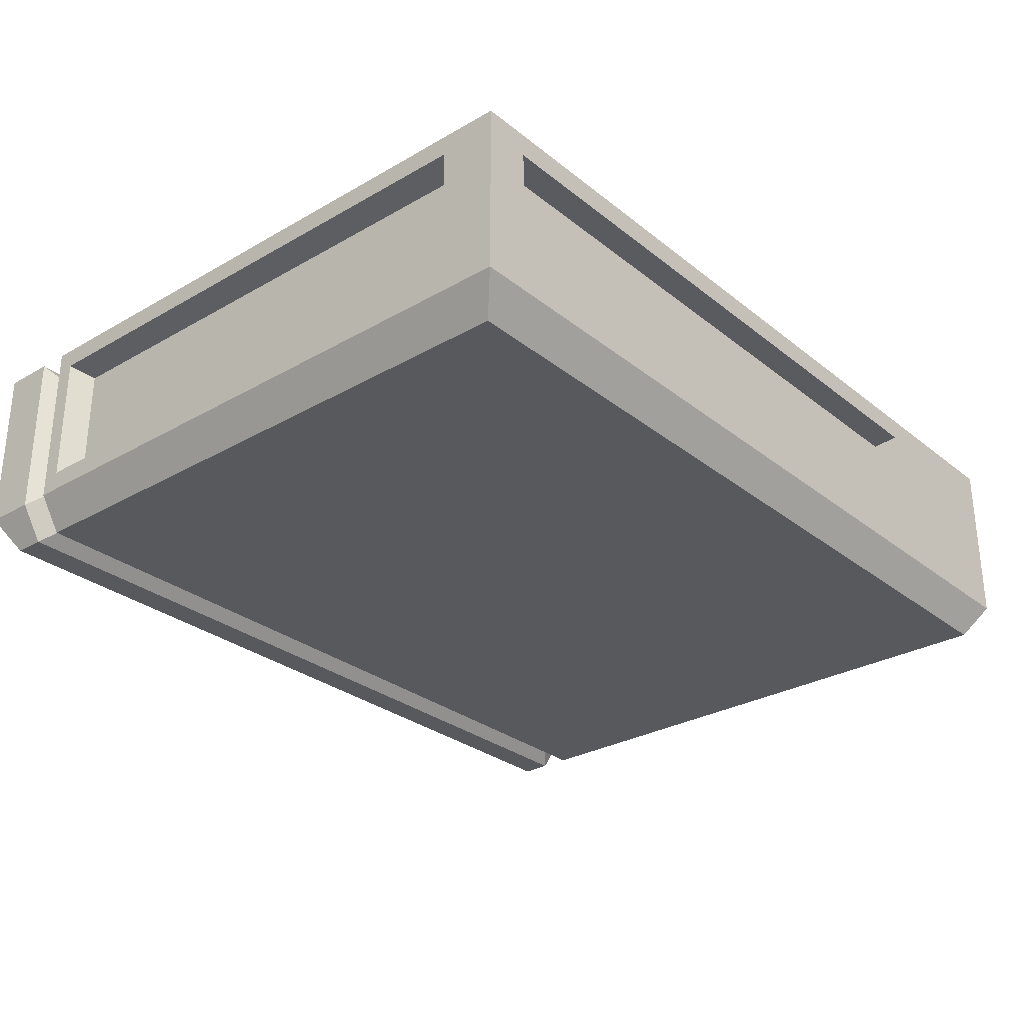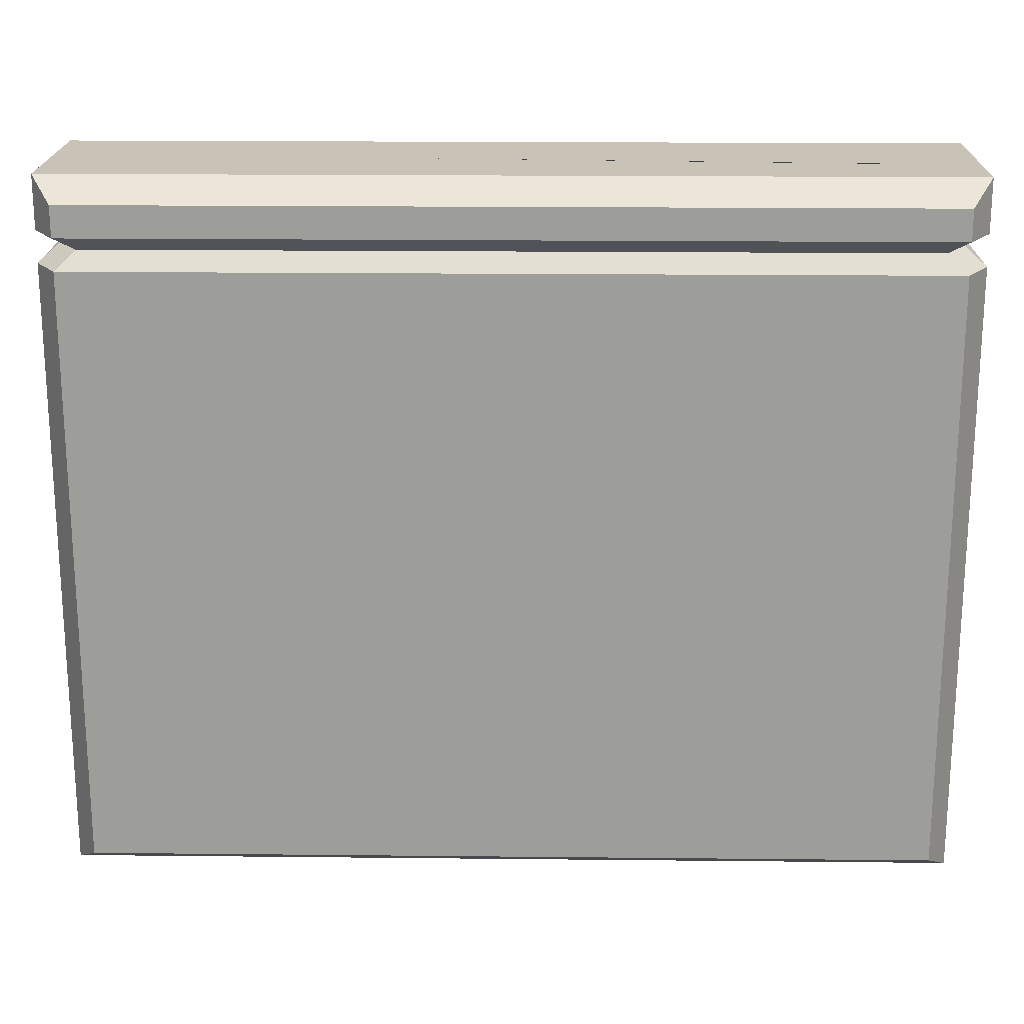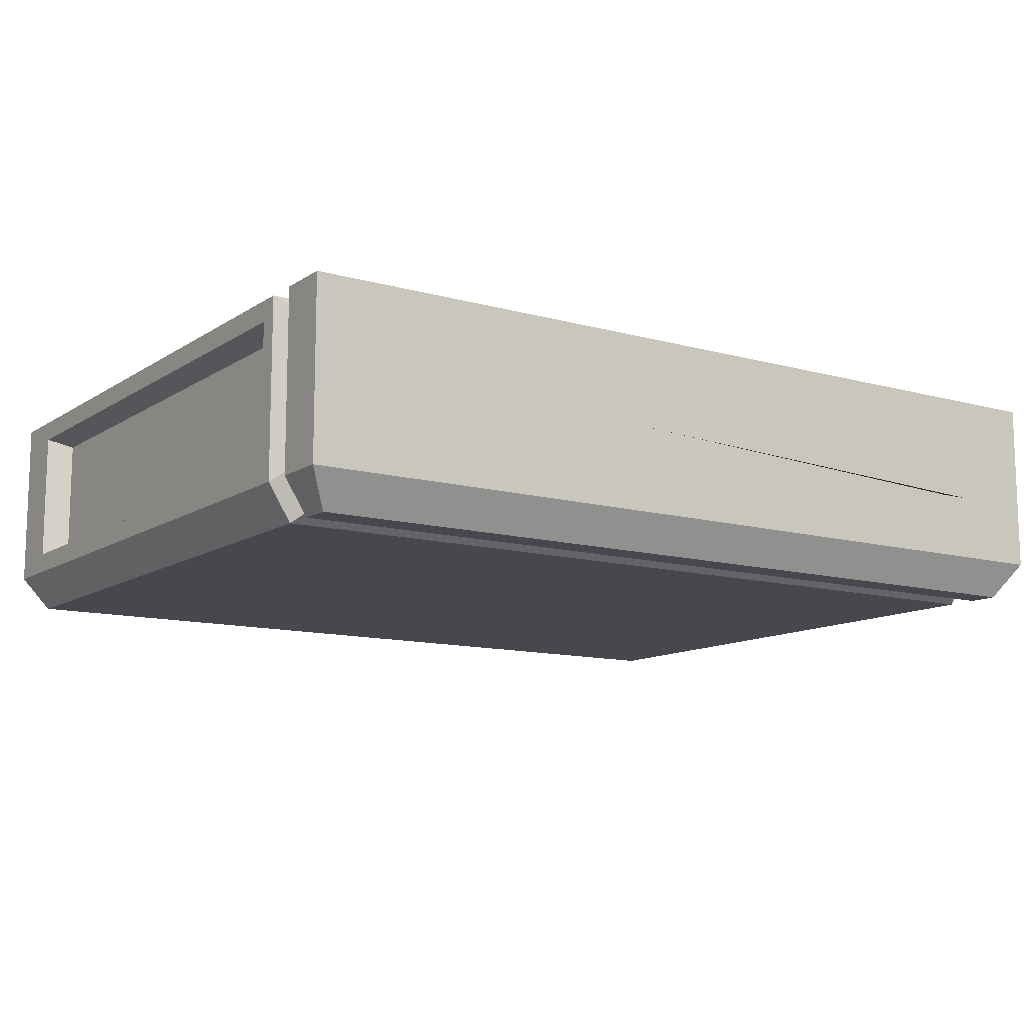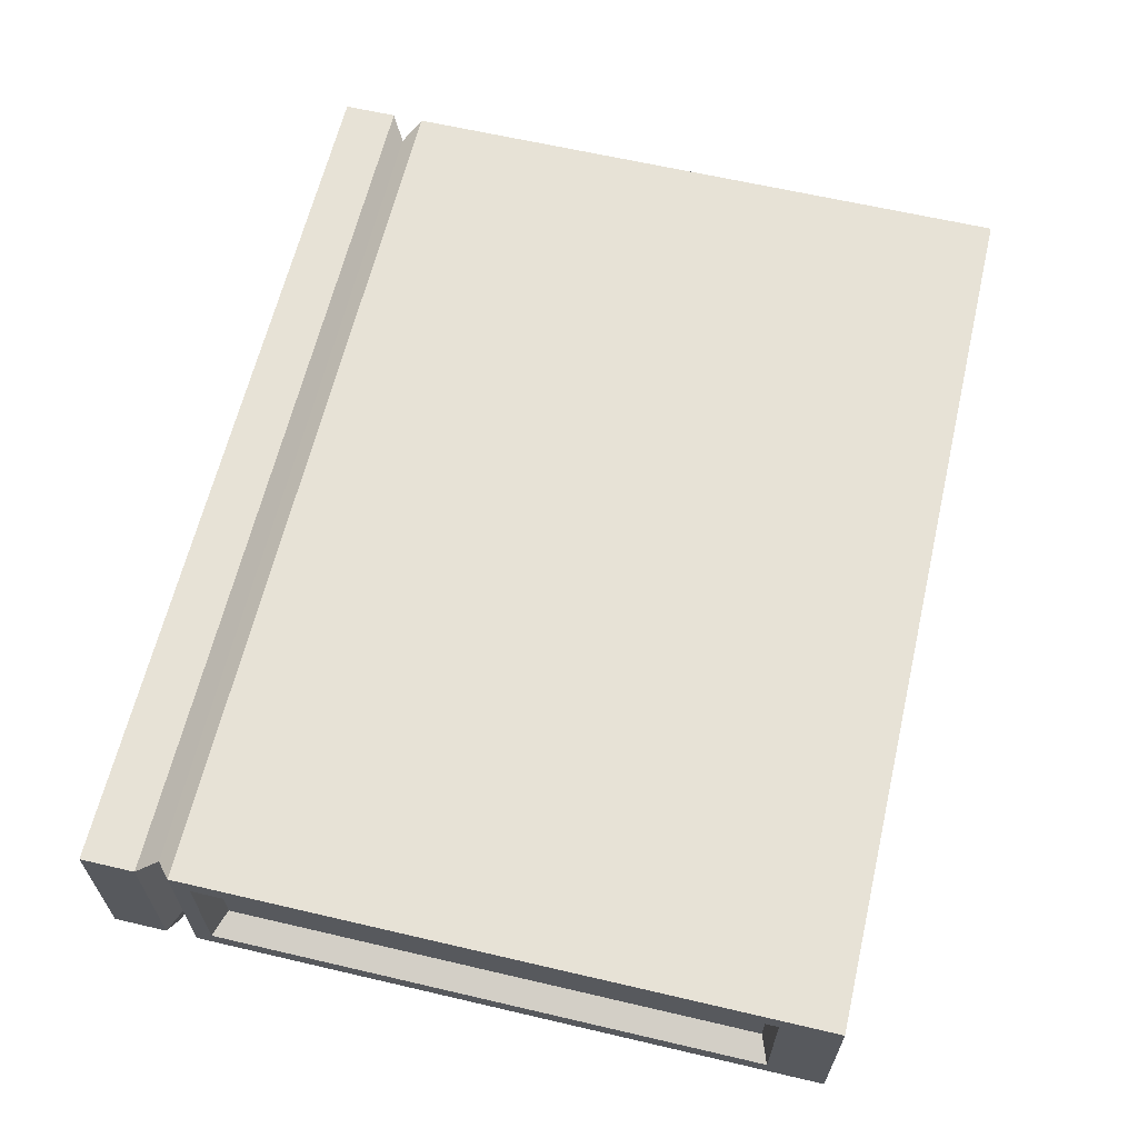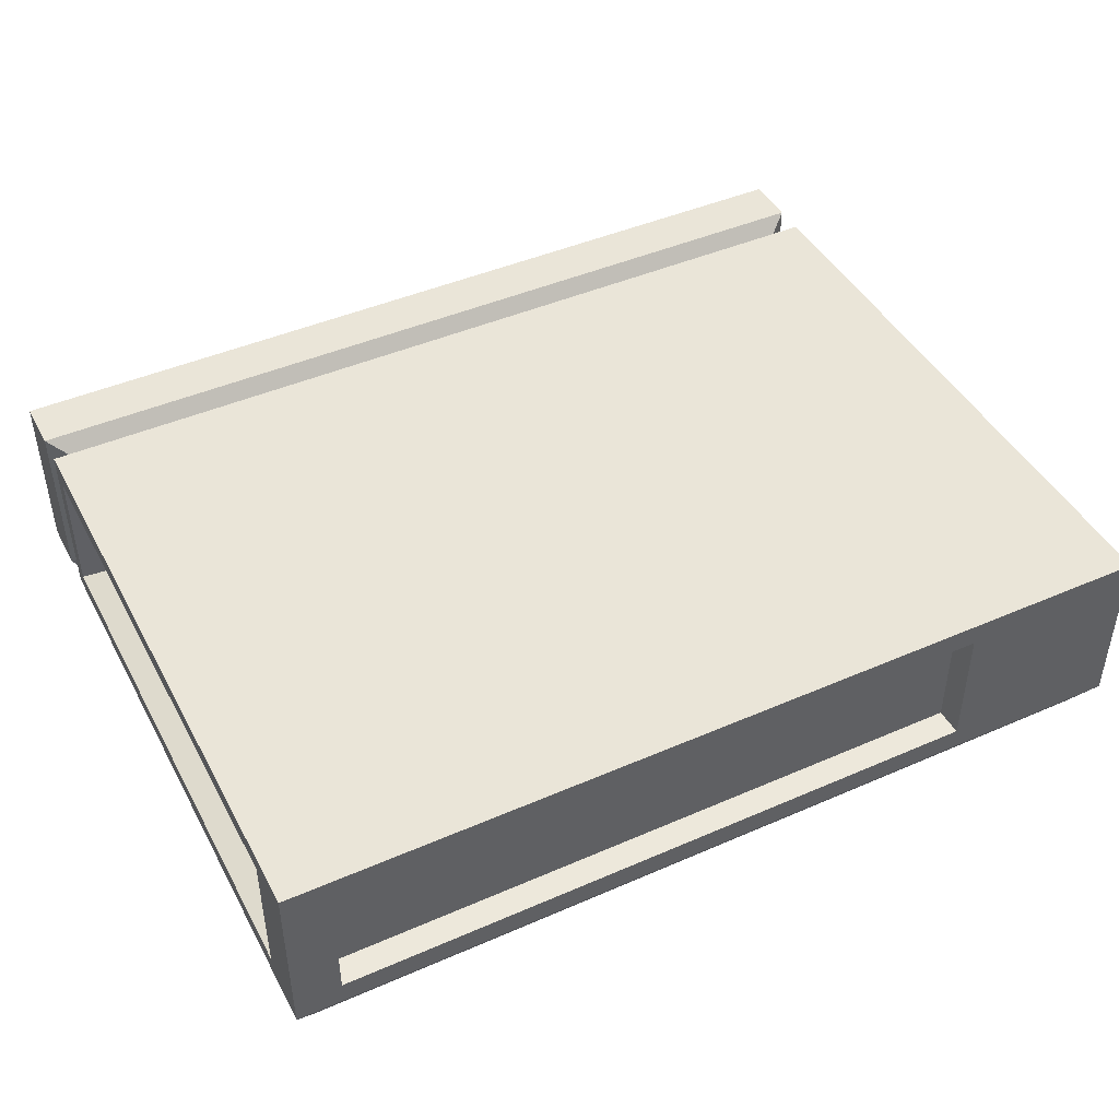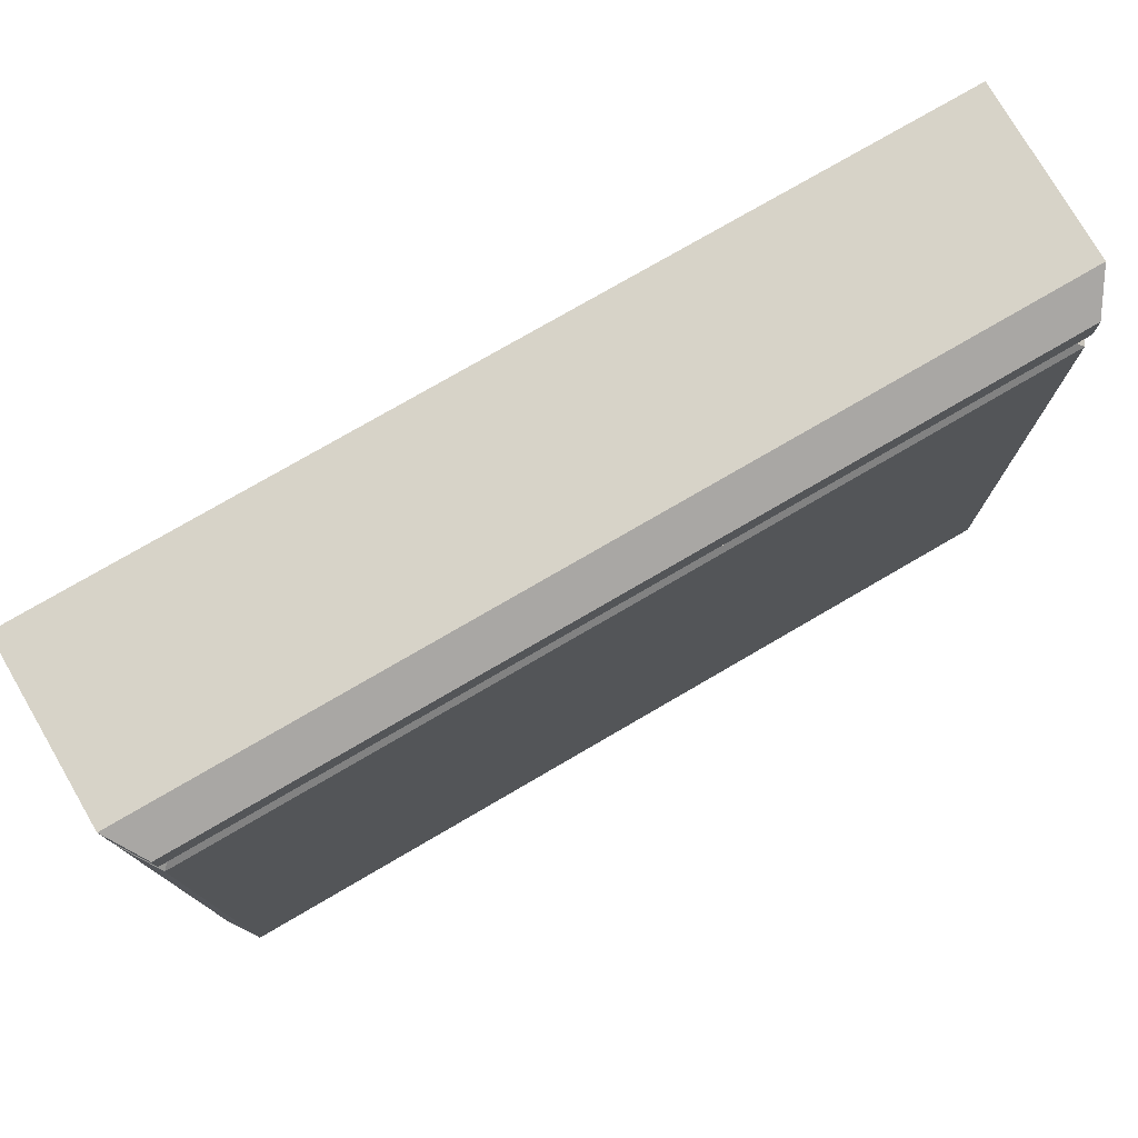
<metadata>
{"format":"obj","ext":"obj","renderer":"f3d","projection":"perspective","resolution":1024,"background":"white","views":[{"elev":-29.0,"azim":130.5,"up":"+Y"},{"elev":19.5,"azim":1.1,"up":"+Z"},{"elev":-11.7,"azim":-33.8,"up":"+Y"},{"elev":63.0,"azim":103.3,"up":"+Y"},{"elev":44.7,"azim":153.1,"up":"+Y"},{"elev":76.7,"azim":-30.2,"up":"+Z"}]}
</metadata>
<code>
v -23.05 1.845 -18.38
v -23.05 1.845 18.38
v -23.05 10.94 -18.38
v -23.05 10.94 18.38
v 23.05 10.94 -18.38
v 23.05 10.94 18.38
v 23.05 1.845 -18.38
v 23.05 1.845 18.38
v -4.429 6.249 18.38
v -22.34 6.249 18.38
v -4.429 8.063 18.38
v -22.34 8.063 18.38
v 18.73 7.958 18.38
v 18.73 5.27 18.38
v 17.07 7.958 18.38
v 17.07 5.27 18.38
v 16.31 6.614 18.38
v 19.49 6.614 18.38
v 22.04 10.11 14.9
v -22.04 10.11 14.9
v -22.04 2.679 14.9
v 22.04 2.679 14.9
v 23.05 10.94 14.01
v -23.05 10.94 14.01
v -23.05 1.845 14.01
v 23.05 1.845 14.01
v -23.05 1.845 15.63
v -23.05 10.94 15.63
v 23.05 10.94 15.63
v 23.05 1.845 15.63
v -23.05 2.914 -15.42
v -23.05 2.914 13.06
v -23.05 9.875 13.06
v -23.05 9.875 -15.42
v 23.05 9.875 -15.42
v 23.05 9.875 13.06
v 23.05 2.914 13.06
v 23.05 2.914 -15.42
v -21.71 3.317 -14.88
v -21.71 3.317 12.52
v -21.71 9.471 12.52
v -21.71 9.471 -14.88
v 21.71 9.471 -14.88
v 21.71 9.471 12.52
v 21.71 3.317 12.52
v 21.71 3.317 -14.88
v -4.573 10.94 -15.35
v -4.573 10.94 10.98
v 19.53 10.94 10.98
v 19.53 10.94 -15.35
v 20.67 3.064 -18.38
v -13.71 3.064 -18.38
v -13.71 9.725 -18.38
v 20.67 9.725 -18.38
v 20.52 3.286 -17.09
v -13.56 3.286 -17.09
v -13.56 9.503 -17.09
v 20.52 9.503 -17.09
v 18.82 4.465 -17.09
v -11.51 5.619 -17.09
v -11.51 7.169 -17.09
v 18.82 8.324 -17.09
v 12.75 8.324 -17.09
v 12.75 4.465 -17.09
v -10.17 7.169 -17.09
v -10.17 5.619 -17.09
v 0.9874 7.169 -17.09
v 0.9874 5.619 -17.09
v 4.435 7.169 -17.09
v 4.435 5.619 -17.09
v -20.92 0.8344 14.9
v 20.92 0.8344 14.9
v 21.88 -0 15.63
v -21.88 -0 15.63
v -21.88 -0 14.01
v 21.88 -0 14.01
v 21.88 -0 17.24
v -21.88 -0 17.24
v 21.88 -0 -17.24
v -21.88 -0 -17.24
f 20 21 27 28
f 19 20 28 29
f 22 19 29 30
f 71 72 73 74
f 10 9 11 12
f 65 66 60 61
f 2 8 9 10
f 17 18 13 15
f 6 4 12 11
f 4 2 10 12
f 8 18 14
f 6 11 15 13
f 11 9 17
f 9 8 14 16
f 14 18 17 16
f 18 6 13
f 8 6 18
f 17 9 16
f 11 17 15
f 23 24 20 19
f 24 25 21 20
f 75 76 72 71
f 26 23 19 22
f 47 48 49 50
f 39 40 41 42
f 43 44 45 46
f 28 27 2 4
f 29 28 4 6
f 30 29 6 8
f 74 73 77 78
f 1 25 32 31
f 25 24 33 32
f 24 3 34 33
f 3 1 31 34
f 5 23 36 35
f 23 26 37 36
f 26 7 38 37
f 7 5 35 38
f 31 32 40 39
f 32 33 41 40
f 33 34 42 41
f 34 31 39 42
f 35 36 44 43
f 36 37 45 44
f 37 38 46 45
f 38 35 43 46
f 3 24 48 47
f 24 23 49 48
f 23 5 50 49
f 5 3 47 50
f 80 79 76 75
f 7 1 52 51
f 1 3 53 52
f 3 5 54 53
f 5 7 51 54
f 51 52 56 55
f 52 53 57 56
f 53 54 58 57
f 54 51 55 58
f 55 56 64 59
f 56 57 61 60
f 57 58 62 63
f 58 55 59 62
f 59 64 63 62
f 67 68 66 65
f 69 70 68 67
f 63 64 70 69
f 57 63 69 67 65 61
f 64 56 60 66 68 70
f 22 30 73 72
f 27 21 71 74
f 26 22 72 76
f 21 25 75 71
f 30 8 77 73
f 8 2 78 77
f 2 27 74 78
f 1 7 79 80
f 7 26 76 79
f 25 1 80 75

</code>
